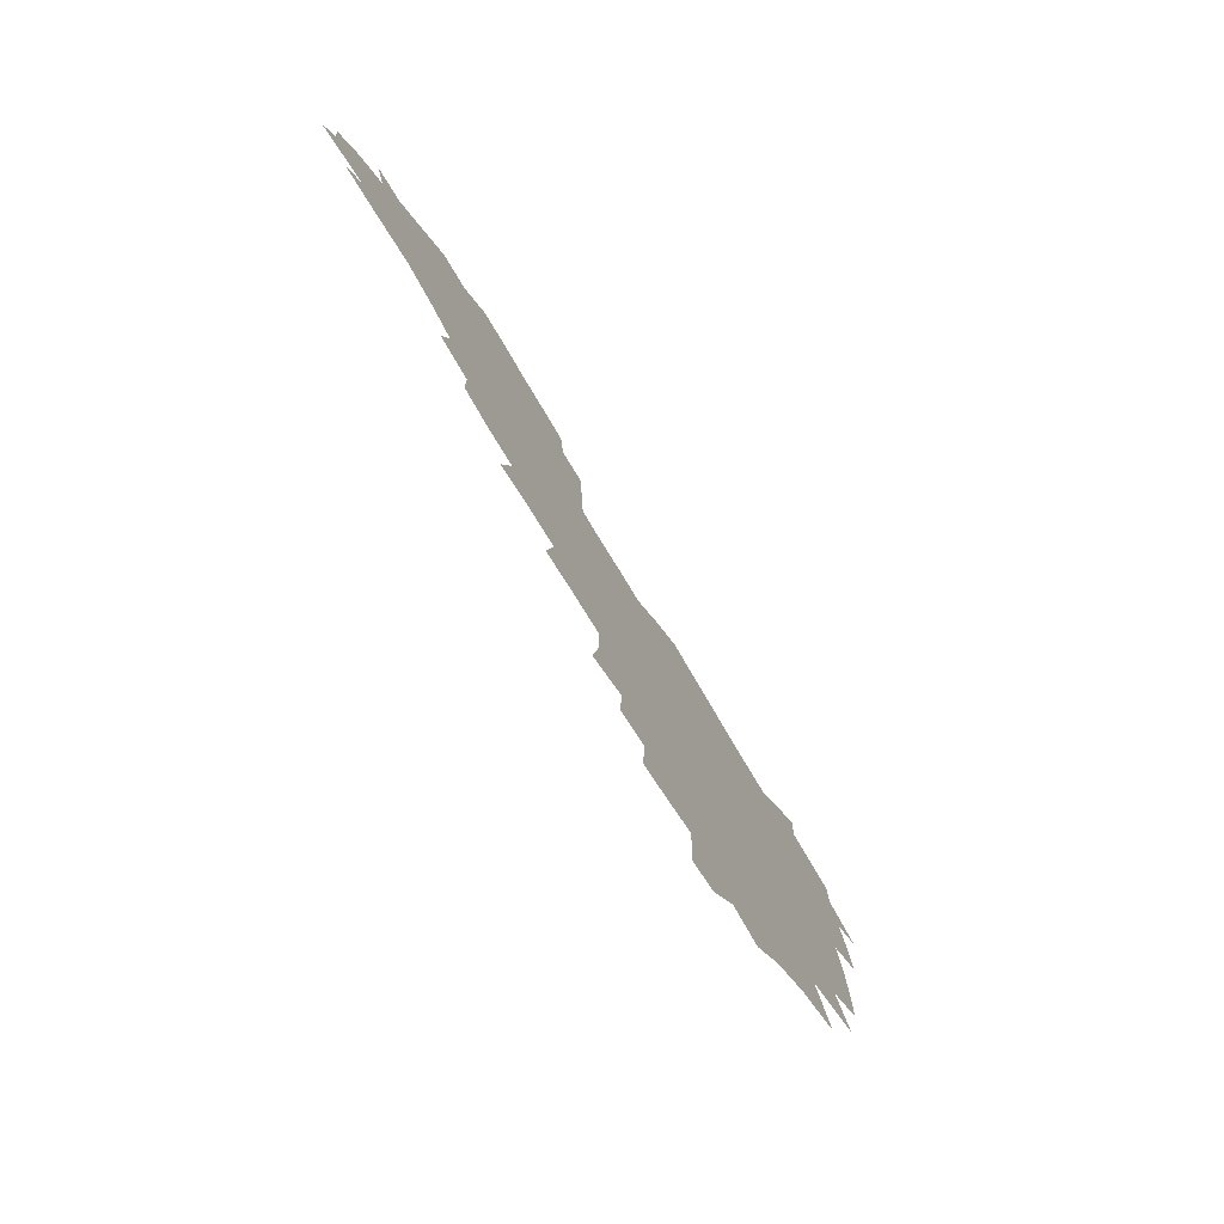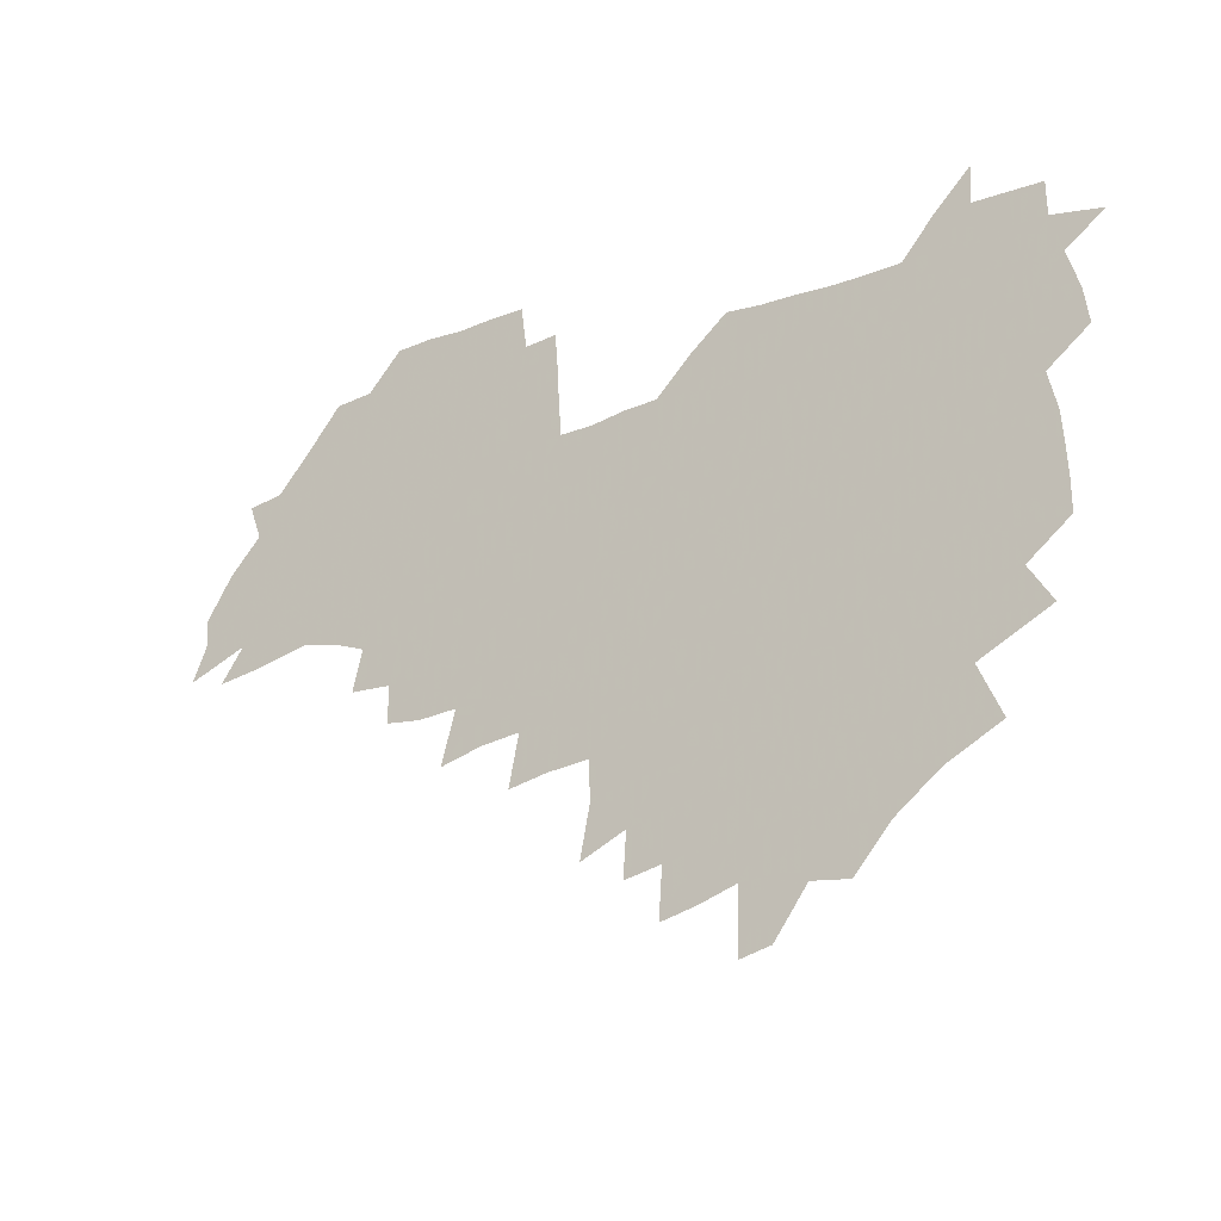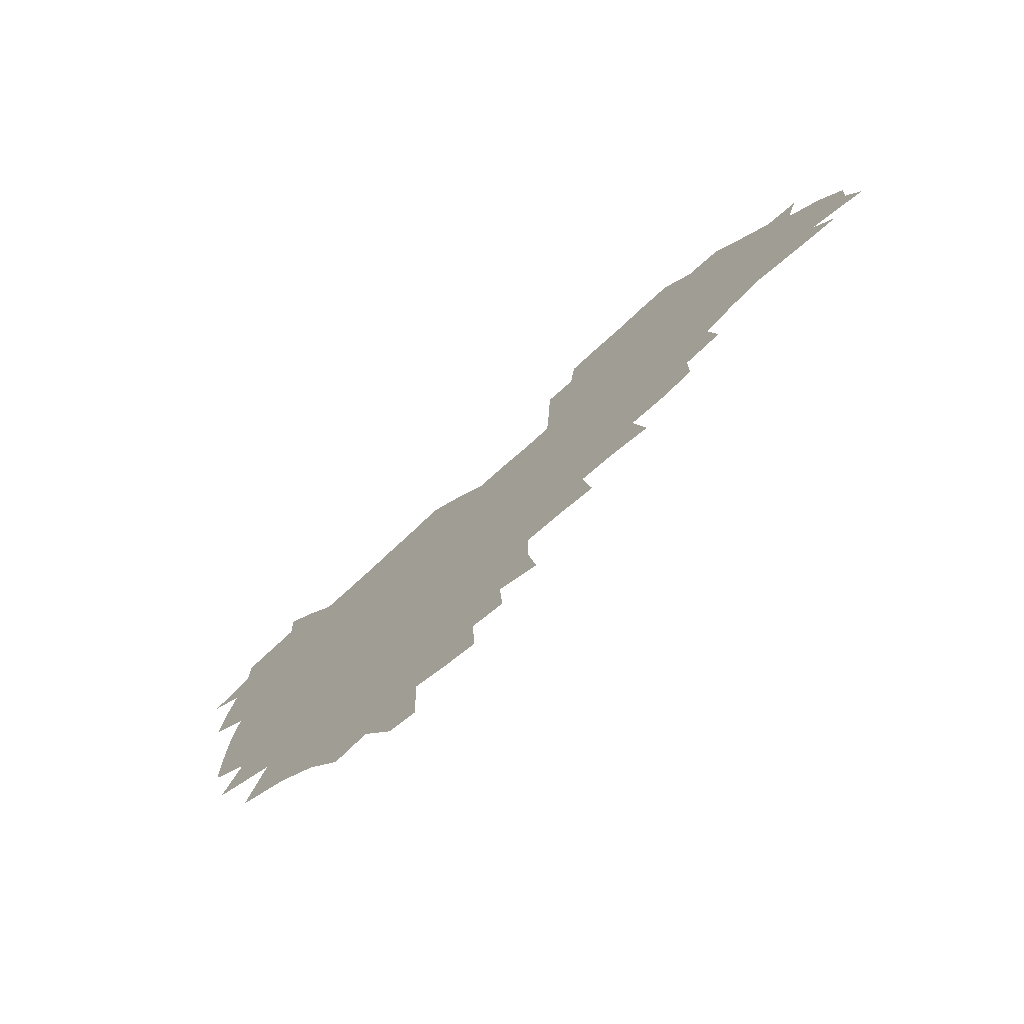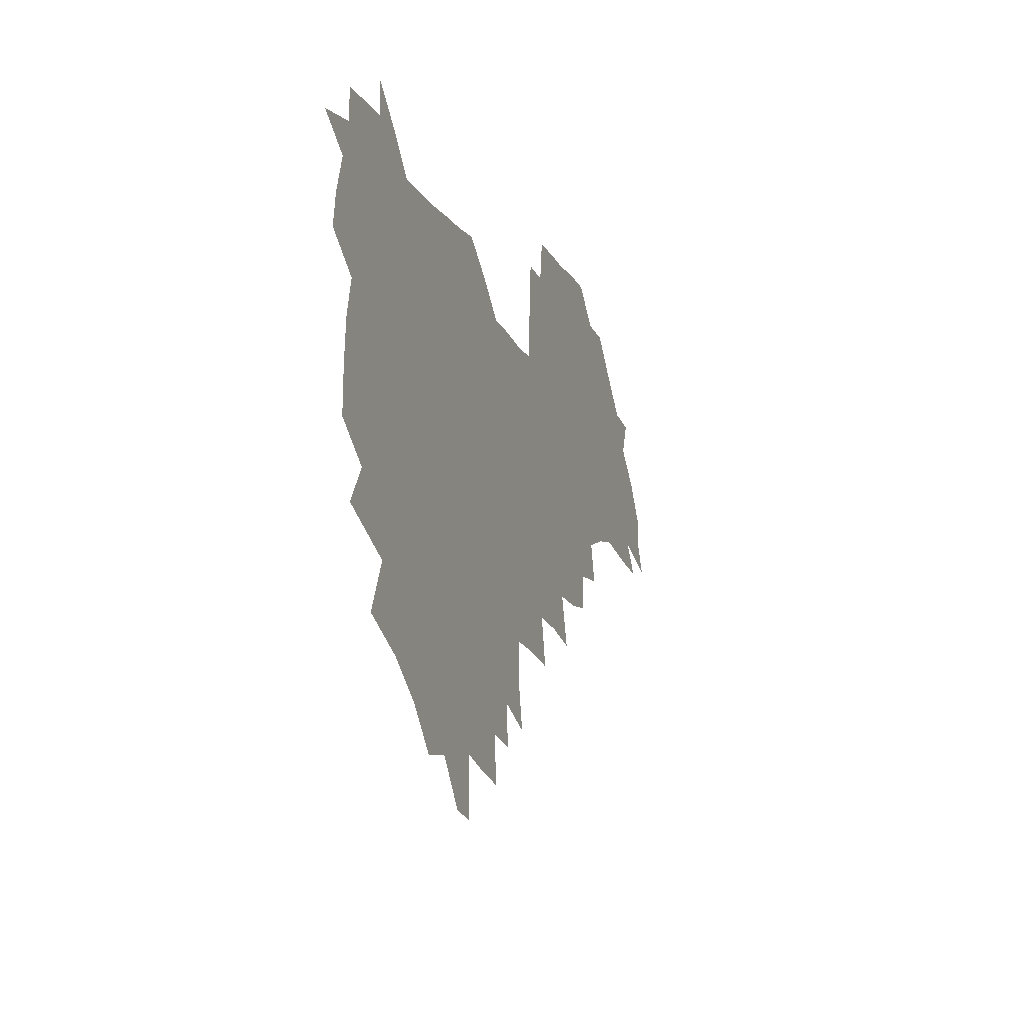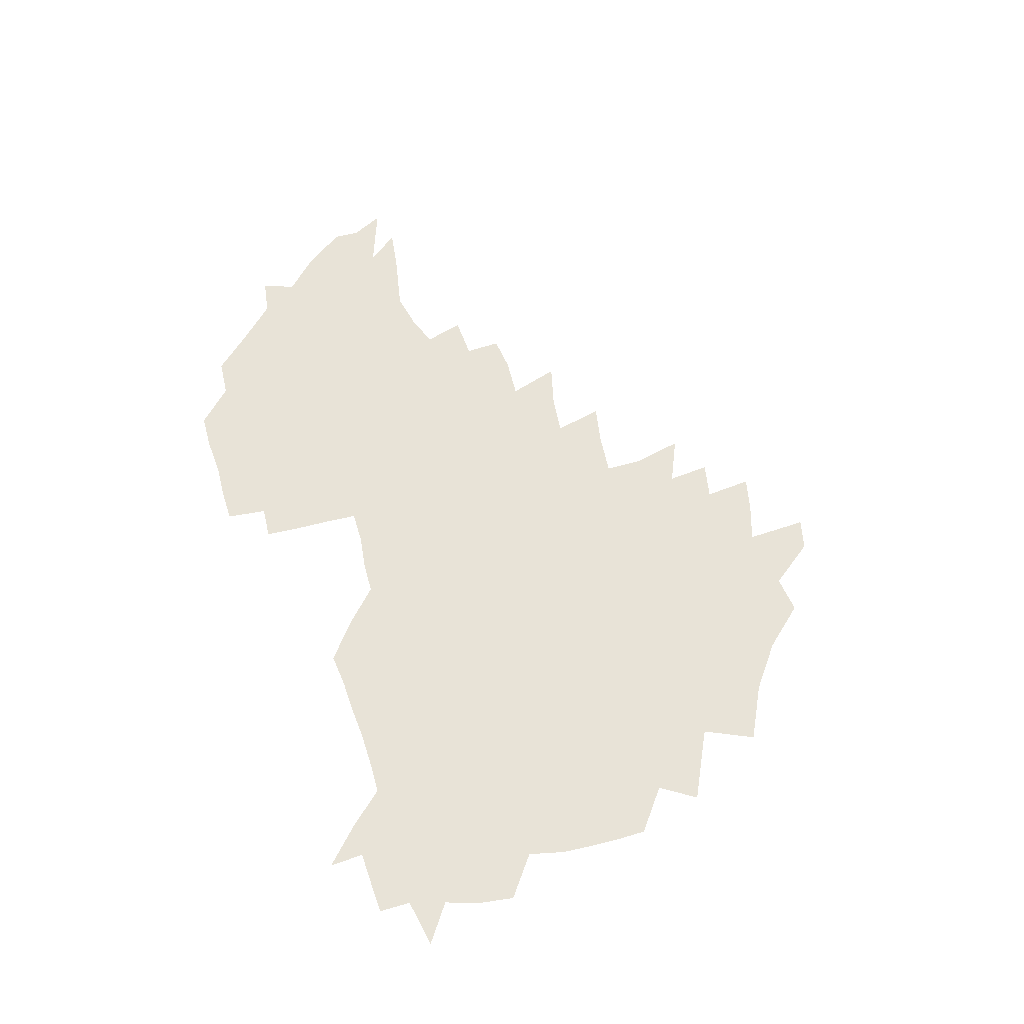
<metadata>
{"format":"obj","ext":"obj","renderer":"f3d","projection":"perspective","resolution":1024,"background":"white","views":[{"elev":-74.6,"azim":120.4,"up":"+Y"},{"elev":-23.2,"azim":-147.2,"up":"+Y"},{"elev":-71.8,"azim":43.0,"up":"+Y"},{"elev":-14.0,"azim":-70.4,"up":"+Y"},{"elev":61.7,"azim":-107.7,"up":"+Z"}]}
</metadata>
<code>
v 207.5 265 0
v 216.5 222.1 0
v 218.8 236.6 0
v 224.1 253 0
v 229 268.9 0
v 229.4 283.2 0
v 228.4 153 0
v 228.5 165.7 0
v 229.2 178.7 0
v 230.4 192.5 0
v 234.4 208.3 0
v 236.9 223.8 0
v 237.7 238.6 0
v 240 253.9 0
v 242.6 269.2 0
v 243.4 283.5 0
v 236.5 122.9 0
v 246.8 138.5 0
v 250.8 152.8 0
v 251.6 166.4 0
v 249.9 180.2 0
v 250.1 194.5 0
v 250.7 209 0
v 254.1 224.5 0
v 253.6 239.1 0
v 254.4 253.9 0
v 255.7 268.5 0
v 258.1 283.9 0
v 257.5 299.2 0
v 257.2 85.9 0
v 267.3 107.6 0
v 268.7 123.4 0
v 275.1 139.4 0
v 278 153.5 0
v 274.3 167.3 0
v 270.2 181.2 0
v 266.5 195.3 0
v 268.5 209.9 0
v 270 224.7 0
v 269.9 239.4 0
v 270.8 254.2 0
v 272.2 269 0
v 273.1 283.8 0
v 281 73.7 0
v 287.5 94.29 0
v 288.1 109.4 0
v 289.4 124.7 0
v 291.9 139.9 0
v 291.4 153.5 0
v 293.1 167.5 0
v 289.2 181.6 0
v 286.2 195.9 0
v 285.6 210.3 0
v 284.1 224.8 0
v 285.1 239.3 0
v 285.2 253.8 0
v 286.6 268.3 0
v 300.2 58.92 0
v 303.3 79.73 0
v 302.8 94.35 0
v 304.1 110.2 0
v 305.2 125.2 0
v 306.9 140.3 0
v 306 153.7 0
v 307.8 167.8 0
v 307.6 181.5 0
v 304.3 195.9 0
v 303.7 210.1 0
v 302.5 224.7 0
v 301.1 239.2 0
v 301.4 253.6 0
v 301.3 267.8 0
v 316.1 40.64 0
v 317.9 63.86 0
v 318.2 80.42 0
v 318.4 95.59 0
v 318.8 110.6 0
v 319.6 125.5 0
v 321.6 141.2 0
v 322.3 155 0
v 321.4 168.1 0
v 321.2 181.9 0
v 321.1 195.8 0
v 319.9 210 0
v 320.1 224.1 0
v 318.2 238.8 0
v 317 253.4 0
v 316.3 267.8 0
v 332.6 42.67 0
v 332.9 66.06 0
v 333.1 81.89 0
v 332.9 96.31 0
v 334.1 112.6 0
v 334.1 126.4 0
v 334.4 140.2 0
v 334.7 154.4 0
v 335.8 168.9 0
v 335.4 182.1 0
v 335 195.8 0
v 334 210.1 0
v 333.7 224.4 0
v 333.3 238.7 0
v 332.7 253.1 0
v 330.7 268.7 0
v 347.2 22.73 0
v 346.9 47.31 0
v 346.8 65.76 0
v 347 82.45 0
v 347 96.46 0
v 347.5 112.4 0
v 347.5 125.4 0
v 348 140.4 0
v 348.3 155 0
v 348.5 169.1 0
v 348.5 182.2 0
v 348.2 196.2 0
v 347.9 210.3 0
v 347.2 224.6 0
v 347.7 238.8 0
v 346.9 253.2 0
v 345.6 269.1 0
v 360.9 19.5 0
v 360.3 46.47 0
v 361 62.37 0
v 360.8 80.97 0
v 360.9 96.52 0
v 361 111.4 0
v 361.3 125.8 0
v 361.6 140 0
v 361.8 154.2 0
v 362 168.3 0
v 362 182.3 0
v 361.9 196.3 0
v 361.8 210.5 0
v 361.8 224.7 0
v 361.5 239.3 0
v 360.8 254.1 0
v 360.3 270.4 0
v 361 286 0
v 376.5 41.25 0
v 375.6 61.24 0
v 374.7 81.12 0
v 375 95.19 0
v 375.2 109.9 0
v 375.1 125 0
v 375.8 138.8 0
v 375.9 153.3 0
v 375.6 168.6 0
v 375.7 182.4 0
v 375.8 196.4 0
v 375.8 210.6 0
v 375.8 225 0
v 376.4 241.1 0
v 376.5 257.1 0
v 392.1 37.61 0
v 390.7 58.58 0
v 389.4 78.02 0
v 389.3 93.67 0
v 389.4 109 0
v 389.6 123.5 0
v 390.5 137.5 0
v 390.6 152.1 0
v 389.3 168.6 0
v 389.5 182.5 0
v 389.8 196.4 0
v 390 210.7 0
v 390.3 225.2 0
v 391.4 242.4 0
v 406.8 55.25 0
v 405.5 74.08 0
v 403.9 92.02 0
v 405.1 106.5 0
v 405.2 121.6 0
v 405.8 136.2 0
v 405.3 151.6 0
v 404.9 166.9 0
v 404.3 181.8 0
v 404 196.4 0
v 404.2 210.6 0
v 404.5 224.7 0
v 405.9 241.7 0
v 425.3 65.16 0
v 420.9 86.91 0
v 421.4 103.8 0
v 422.8 118.3 0
v 420.9 135.9 0
v 420.7 150.7 0
v 419.5 166.7 0
v 418.9 181.6 0
v 418.2 196.5 0
v 418.3 210.5 0
v 418.9 224.7 0
v 420.3 239.5 0
v 439.9 102 0
v 437.5 120.1 0
v 437 134.8 0
v 435.6 150.6 0
v 434 166.9 0
v 433.8 181.2 0
v 432.2 196.6 0
v 433.3 210.5 0
v 433.1 224.5 0
v 434.9 239.3 0
v 435.9 253.6 0
v 436.8 270.3 0
v 437.9 284.3 0
v 457 98.71 0
v 452.5 120.3 0
v 451.6 135.7 0
v 450.2 151.5 0
v 448.9 166.9 0
v 448.1 181.5 0
v 447 196.3 0
v 447.8 210.3 0
v 447 224.4 0
v 448.4 238.6 0
v 449.4 253 0
v 450.8 268.6 0
v 451.9 283.1 0
v 454.3 301 0
v 470 118.3 0
v 466.6 136.4 0
v 465 152 0
v 462.8 168.1 0
v 462.4 182.2 0
v 462.6 196.4 0
v 461.5 210.7 0
v 460 224.2 0
v 463.5 239.4 0
v 464.9 254.1 0
v 464.8 268.1 0
v 466.1 283 0
v 469 301 0
v 488.4 113.6 0
v 482.1 135.9 0
v 480.1 152.4 0
v 479.4 167.2 0
v 477.6 182.3 0
v 477.7 196.6 0
v 477.6 210.9 0
v 477.4 225.2 0
v 479 239.9 0
v 479 254 0
v 480.3 268.9 0
v 481.7 284 0
v 483.7 300.1 0
v 499.4 134.8 0
v 496.3 152.4 0
v 494.1 168.1 0
v 492.8 182.7 0
v 492.6 196.8 0
v 493 211.1 0
v 493 225.3 0
v 493.7 239.7 0
v 494.5 254.3 0
v 497 269.8 0
v 497 284.1 0
v 499.9 301 0
v 514.6 136.6 0
v 514.5 152.3 0
v 510.6 168.7 0
v 509.1 183.2 0
v 506 197.8 0
v 506.4 211.1 0
v 508.8 225.6 0
v 508.4 239.7 0
v 509.4 254.1 0
v 512.5 269.7 0
v 511.2 283.7 0
v 515.2 300.3 0
v 532.6 153.3 0
v 528.2 170.5 0
v 525.2 184.4 0
v 524.5 198 0
v 522.3 211.8 0
v 523.2 225.5 0
v 522.2 239.5 0
v 523.7 253.5 0
v 526.3 268.9 0
v 529.9 284.8 0
v 542.3 175.8 0
v 539.8 186.7 0
v 538.5 199.1 0
v 537.1 212.2 0
v 536.7 225.4 0
v 540.7 239.5 0
v 540 253.5 0
v 542.5 268.1 0
v 546.1 283.4 0
v 558 179 0
v 555 189.1 0
v 552.8 200.1 0
v 552.1 212.2 0
v 553.5 225 0
v 556.4 238.4 0
v 557.4 252.5 0
v 560.2 266.9 0
v 583.7 173.8 0
v 569.5 189.4 0
v 567.9 200.2 0
v 567.8 211.5 0
v 569.9 223.6 0
v 570.2 236.8 0
v 575.2 250.5 0
v 600.9 171.3 0
v 590.6 185.4 0
v 585.6 198.2 0
v 583.3 210.2 0
v 584 221.3 0
v 585.2 233.6 0
v 590.4 247.9 0
v 616.7 175.4 0
v 610.2 189.7 0
v 610.9 200.9 0
v 599.2 218.9 0
f 4 5 1
f 11 12 2
f 2 12 3
f 12 13 3
f 3 13 4
f 13 14 4
f 4 14 5
f 14 15 5
f 5 15 6
f 15 16 6
f 18 19 7
f 7 19 8
f 19 20 8
f 8 20 9
f 20 21 9
f 9 21 10
f 21 22 10
f 10 22 11
f 22 23 11
f 11 23 12
f 23 24 12
f 12 24 13
f 24 25 13
f 13 25 14
f 25 26 14
f 14 26 15
f 26 27 15
f 15 27 16
f 27 28 16
f 31 32 17
f 17 32 18
f 32 33 18
f 18 33 19
f 33 34 19
f 19 34 20
f 34 35 20
f 20 35 21
f 35 36 21
f 21 36 22
f 36 37 22
f 22 37 23
f 37 38 23
f 23 38 24
f 38 39 24
f 24 39 25
f 39 40 25
f 25 40 26
f 40 41 26
f 26 41 27
f 41 42 27
f 27 42 28
f 42 43 28
f 28 43 29
f 44 45 30
f 30 45 31
f 45 46 31
f 31 46 32
f 46 47 32
f 32 47 33
f 47 48 33
f 33 48 34
f 48 49 34
f 34 49 35
f 49 50 35
f 35 50 36
f 50 51 36
f 36 51 37
f 51 52 37
f 37 52 38
f 52 53 38
f 38 53 39
f 53 54 39
f 39 54 40
f 54 55 40
f 40 55 41
f 55 56 41
f 41 56 42
f 56 57 42
f 42 57 43
f 58 59 44
f 44 59 45
f 59 60 45
f 45 60 46
f 60 61 46
f 46 61 47
f 61 62 47
f 47 62 48
f 62 63 48
f 48 63 49
f 63 64 49
f 49 64 50
f 64 65 50
f 50 65 51
f 65 66 51
f 51 66 52
f 66 67 52
f 52 67 53
f 67 68 53
f 53 68 54
f 68 69 54
f 54 69 55
f 69 70 55
f 55 70 56
f 70 71 56
f 56 71 57
f 71 72 57
f 73 74 58
f 58 74 59
f 74 75 59
f 59 75 60
f 75 76 60
f 60 76 61
f 76 77 61
f 61 77 62
f 77 78 62
f 62 78 63
f 78 79 63
f 63 79 64
f 79 80 64
f 64 80 65
f 80 81 65
f 65 81 66
f 81 82 66
f 66 82 67
f 82 83 67
f 67 83 68
f 83 84 68
f 68 84 69
f 84 85 69
f 69 85 70
f 85 86 70
f 70 86 71
f 86 87 71
f 71 87 72
f 87 88 72
f 73 89 74
f 89 90 74
f 74 90 75
f 90 91 75
f 75 91 76
f 91 92 76
f 76 92 77
f 92 93 77
f 77 93 78
f 93 94 78
f 78 94 79
f 94 95 79
f 79 95 80
f 95 96 80
f 80 96 81
f 96 97 81
f 81 97 82
f 97 98 82
f 82 98 83
f 98 99 83
f 83 99 84
f 99 100 84
f 84 100 85
f 100 101 85
f 85 101 86
f 101 102 86
f 86 102 87
f 102 103 87
f 87 103 88
f 103 104 88
f 105 106 89
f 89 106 90
f 106 107 90
f 90 107 91
f 107 108 91
f 91 108 92
f 108 109 92
f 92 109 93
f 109 110 93
f 93 110 94
f 110 111 94
f 94 111 95
f 111 112 95
f 95 112 96
f 112 113 96
f 96 113 97
f 113 114 97
f 97 114 98
f 114 115 98
f 98 115 99
f 115 116 99
f 99 116 100
f 116 117 100
f 100 117 101
f 117 118 101
f 101 118 102
f 118 119 102
f 102 119 103
f 119 120 103
f 103 120 104
f 120 121 104
f 105 122 106
f 122 123 106
f 106 123 107
f 123 124 107
f 107 124 108
f 124 125 108
f 108 125 109
f 125 126 109
f 109 126 110
f 126 127 110
f 110 127 111
f 127 128 111
f 111 128 112
f 128 129 112
f 112 129 113
f 129 130 113
f 113 130 114
f 130 131 114
f 114 131 115
f 131 132 115
f 115 132 116
f 132 133 116
f 116 133 117
f 133 134 117
f 117 134 118
f 134 135 118
f 118 135 119
f 135 136 119
f 119 136 120
f 136 137 120
f 120 137 121
f 137 138 121
f 123 140 124
f 140 141 124
f 124 141 125
f 141 142 125
f 125 142 126
f 142 143 126
f 126 143 127
f 143 144 127
f 127 144 128
f 144 145 128
f 128 145 129
f 145 146 129
f 129 146 130
f 146 147 130
f 130 147 131
f 147 148 131
f 131 148 132
f 148 149 132
f 132 149 133
f 149 150 133
f 133 150 134
f 150 151 134
f 134 151 135
f 151 152 135
f 135 152 136
f 152 153 136
f 136 153 137
f 153 154 137
f 137 154 138
f 140 155 141
f 155 156 141
f 141 156 142
f 156 157 142
f 142 157 143
f 157 158 143
f 143 158 144
f 158 159 144
f 144 159 145
f 159 160 145
f 145 160 146
f 160 161 146
f 146 161 147
f 161 162 147
f 147 162 148
f 162 163 148
f 148 163 149
f 163 164 149
f 149 164 150
f 164 165 150
f 150 165 151
f 165 166 151
f 151 166 152
f 166 167 152
f 152 167 153
f 167 168 153
f 153 168 154
f 156 169 157
f 169 170 157
f 157 170 158
f 170 171 158
f 158 171 159
f 171 172 159
f 159 172 160
f 172 173 160
f 160 173 161
f 173 174 161
f 161 174 162
f 174 175 162
f 162 175 163
f 175 176 163
f 163 176 164
f 176 177 164
f 164 177 165
f 177 178 165
f 165 178 166
f 178 179 166
f 166 179 167
f 179 180 167
f 167 180 168
f 180 181 168
f 170 182 171
f 182 183 171
f 171 183 172
f 183 184 172
f 172 184 173
f 184 185 173
f 173 185 174
f 185 186 174
f 174 186 175
f 186 187 175
f 175 187 176
f 187 188 176
f 176 188 177
f 188 189 177
f 177 189 178
f 189 190 178
f 178 190 179
f 190 191 179
f 179 191 180
f 191 192 180
f 180 192 181
f 192 193 181
f 184 194 185
f 194 195 185
f 185 195 186
f 195 196 186
f 186 196 187
f 196 197 187
f 187 197 188
f 197 198 188
f 188 198 189
f 198 199 189
f 189 199 190
f 199 200 190
f 190 200 191
f 200 201 191
f 191 201 192
f 201 202 192
f 192 202 193
f 202 203 193
f 194 207 195
f 207 208 195
f 195 208 196
f 208 209 196
f 196 209 197
f 209 210 197
f 197 210 198
f 210 211 198
f 198 211 199
f 211 212 199
f 199 212 200
f 212 213 200
f 200 213 201
f 213 214 201
f 201 214 202
f 214 215 202
f 202 215 203
f 215 216 203
f 203 216 204
f 216 217 204
f 204 217 205
f 217 218 205
f 205 218 206
f 218 219 206
f 208 221 209
f 221 222 209
f 209 222 210
f 222 223 210
f 210 223 211
f 223 224 211
f 211 224 212
f 224 225 212
f 212 225 213
f 225 226 213
f 213 226 214
f 226 227 214
f 214 227 215
f 227 228 215
f 215 228 216
f 228 229 216
f 216 229 217
f 229 230 217
f 217 230 218
f 230 231 218
f 218 231 219
f 231 232 219
f 219 232 220
f 232 233 220
f 221 234 222
f 234 235 222
f 222 235 223
f 235 236 223
f 223 236 224
f 236 237 224
f 224 237 225
f 237 238 225
f 225 238 226
f 238 239 226
f 226 239 227
f 239 240 227
f 227 240 228
f 240 241 228
f 228 241 229
f 241 242 229
f 229 242 230
f 242 243 230
f 230 243 231
f 243 244 231
f 231 244 232
f 244 245 232
f 232 245 233
f 245 246 233
f 235 247 236
f 247 248 236
f 236 248 237
f 248 249 237
f 237 249 238
f 249 250 238
f 238 250 239
f 250 251 239
f 239 251 240
f 251 252 240
f 240 252 241
f 252 253 241
f 241 253 242
f 253 254 242
f 242 254 243
f 254 255 243
f 243 255 244
f 255 256 244
f 244 256 245
f 256 257 245
f 245 257 246
f 257 258 246
f 247 259 248
f 259 260 248
f 248 260 249
f 260 261 249
f 249 261 250
f 261 262 250
f 250 262 251
f 262 263 251
f 251 263 252
f 263 264 252
f 252 264 253
f 264 265 253
f 253 265 254
f 265 266 254
f 254 266 255
f 266 267 255
f 255 267 256
f 267 268 256
f 256 268 257
f 268 269 257
f 257 269 258
f 269 270 258
f 260 271 261
f 271 272 261
f 261 272 262
f 272 273 262
f 262 273 263
f 273 274 263
f 263 274 264
f 274 275 264
f 264 275 265
f 275 276 265
f 265 276 266
f 276 277 266
f 266 277 267
f 277 278 267
f 267 278 268
f 278 279 268
f 268 279 269
f 279 280 269
f 269 280 270
f 272 281 273
f 281 282 273
f 273 282 274
f 282 283 274
f 274 283 275
f 283 284 275
f 275 284 276
f 284 285 276
f 276 285 277
f 285 286 277
f 277 286 278
f 286 287 278
f 278 287 279
f 287 288 279
f 279 288 280
f 288 289 280
f 281 290 282
f 290 291 282
f 282 291 283
f 291 292 283
f 283 292 284
f 292 293 284
f 284 293 285
f 293 294 285
f 285 294 286
f 294 295 286
f 286 295 287
f 295 296 287
f 287 296 288
f 296 297 288
f 288 297 289
f 290 298 291
f 298 299 291
f 291 299 292
f 299 300 292
f 292 300 293
f 300 301 293
f 293 301 294
f 301 302 294
f 294 302 295
f 302 303 295
f 295 303 296
f 303 304 296
f 296 304 297
f 298 305 299
f 305 306 299
f 299 306 300
f 306 307 300
f 300 307 301
f 307 308 301
f 301 308 302
f 308 309 302
f 302 309 303
f 309 310 303
f 303 310 304
f 310 311 304
f 306 312 307
f 312 313 307
f 307 313 308
f 313 314 308
f 308 314 309
f 314 315 309
f 309 315 310

</code>
